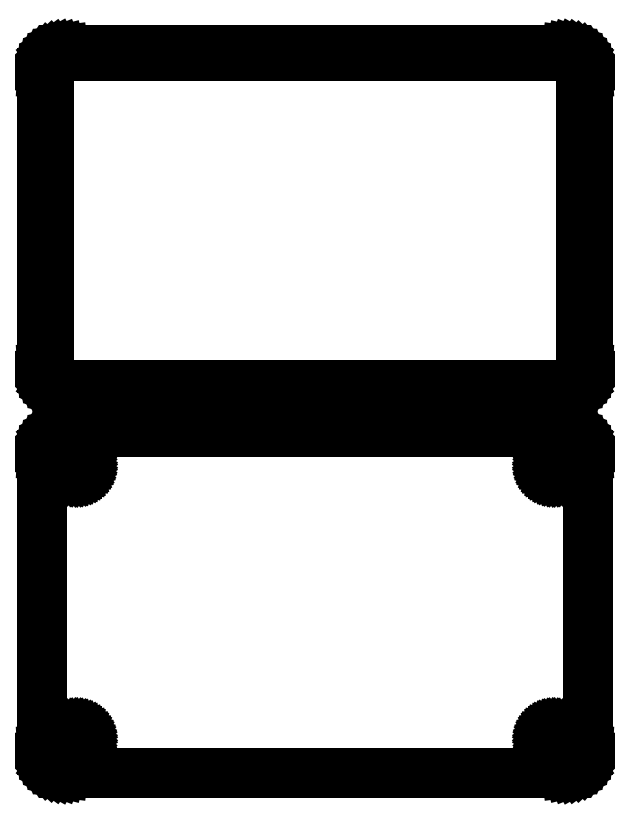
<metadata>
{"format":"dxf","ext":"dxf","renderer":"ezdxf+matplotlib","layout":"modelspace","background":"white","min_lineweight":24,"dpi":150}
</metadata>
<code>
0
SECTION
2
ENTITIES
0
LINE
8
0
10
55.94
20
130.6
11
56.55
21
130.7
0
LINE
8
0
10
56.55
20
130.7
11
57.13
21
131
0
LINE
8
0
10
57.13
20
131
11
57.68
21
131.3
0
LINE
8
0
10
57.68
20
131.3
11
58.19
21
131.6
0
LINE
8
0
10
58.19
20
131.6
11
58.64
21
132.1
0
LINE
8
0
10
58.64
20
132.1
11
59.05
21
132.6
0
LINE
8
0
10
59.05
20
132.6
11
59.38
21
133.1
0
LINE
8
0
10
59.38
20
133.1
11
59.65
21
133.7
0
LINE
8
0
10
59.65
20
133.7
11
59.84
21
134.3
0
LINE
8
0
10
59.84
20
134.3
11
59.96
21
134.9
0
LINE
8
0
10
59.96
20
134.9
11
60
21
135.5
0
LINE
8
0
10
60
20
135.5
11
60
21
200.5
0
LINE
8
0
10
60
20
200.5
11
59.96
21
201.1
0
LINE
8
0
10
59.96
20
201.1
11
59.84
21
201.7
0
LINE
8
0
10
59.84
20
201.7
11
59.65
21
202.3
0
LINE
8
0
10
59.65
20
202.3
11
59.38
21
202.9
0
LINE
8
0
10
59.38
20
202.9
11
59.05
21
203.4
0
LINE
8
0
10
59.05
20
203.4
11
58.64
21
203.9
0
LINE
8
0
10
58.64
20
203.9
11
58.19
21
204.4
0
LINE
8
0
10
58.19
20
204.4
11
57.68
21
204.7
0
LINE
8
0
10
57.68
20
204.7
11
57.13
21
205
0
LINE
8
0
10
57.13
20
205
11
56.55
21
205.3
0
LINE
8
0
10
56.55
20
205.3
11
55.94
21
205.4
0
LINE
8
0
10
55.94
20
205.4
11
55.31
21
205.5
0
LINE
8
0
10
55.31
20
205.5
11
-55.31
21
205.5
0
LINE
8
0
10
-55.31
20
205.5
11
-55.94
21
205.4
0
LINE
8
0
10
-55.94
20
205.4
11
-56.55
21
205.3
0
LINE
8
0
10
-56.55
20
205.3
11
-57.13
21
205
0
LINE
8
0
10
-57.13
20
205
11
-57.68
21
204.7
0
LINE
8
0
10
-57.68
20
204.7
11
-58.19
21
204.4
0
LINE
8
0
10
-58.19
20
204.4
11
-58.64
21
203.9
0
LINE
8
0
10
-58.64
20
203.9
11
-59.05
21
203.4
0
LINE
8
0
10
-59.05
20
203.4
11
-59.38
21
202.9
0
LINE
8
0
10
-59.38
20
202.9
11
-59.65
21
202.3
0
LINE
8
0
10
-59.65
20
202.3
11
-59.84
21
201.7
0
LINE
8
0
10
-59.84
20
201.7
11
-59.96
21
201.1
0
LINE
8
0
10
-59.96
20
201.1
11
-60
21
200.5
0
LINE
8
0
10
-60
20
200.5
11
-60
21
135.5
0
LINE
8
0
10
-60
20
135.5
11
-59.96
21
134.9
0
LINE
8
0
10
-59.96
20
134.9
11
-59.84
21
134.3
0
LINE
8
0
10
-59.84
20
134.3
11
-59.65
21
133.7
0
LINE
8
0
10
-59.65
20
133.7
11
-59.38
21
133.1
0
LINE
8
0
10
-59.38
20
133.1
11
-59.05
21
132.6
0
LINE
8
0
10
-59.05
20
132.6
11
-58.64
21
132.1
0
LINE
8
0
10
-58.64
20
132.1
11
-58.19
21
131.6
0
LINE
8
0
10
-58.19
20
131.6
11
-57.68
21
131.3
0
LINE
8
0
10
-57.68
20
131.3
11
-57.13
21
131
0
LINE
8
0
10
-57.13
20
131
11
-56.55
21
130.7
0
LINE
8
0
10
-56.55
20
130.7
11
-55.94
21
130.6
0
LINE
8
0
10
-55.94
20
130.6
11
-55.31
21
130.5
0
LINE
8
0
10
-55.31
20
130.5
11
55.31
21
130.5
0
LINE
8
0
10
55.31
20
130.5
11
55.94
21
130.6
0
LINE
8
0
10
-54.99
20
131.9
11
-55.48
21
131.9
0
LINE
8
0
10
-55.48
20
131.9
11
-55.95
21
132.1
0
LINE
8
0
10
-55.95
20
132.1
11
-56.4
21
132.2
0
LINE
8
0
10
-56.4
20
132.2
11
-56.82
21
132.5
0
LINE
8
0
10
-56.82
20
132.5
11
-57.22
21
132.8
0
LINE
8
0
10
-57.22
20
132.8
11
-57.57
21
133.1
0
LINE
8
0
10
-57.57
20
133.1
11
-57.88
21
133.5
0
LINE
8
0
10
-57.88
20
133.5
11
-58.14
21
133.9
0
LINE
8
0
10
-58.14
20
133.9
11
-58.35
21
134.3
0
LINE
8
0
10
-58.35
20
134.3
11
-58.5
21
134.8
0
LINE
8
0
10
-58.5
20
134.8
11
-58.59
21
135.3
0
LINE
8
0
10
-58.59
20
135.3
11
-58.62
21
135.8
0
LINE
8
0
10
-58.62
20
135.8
11
-58.62
21
200.2
0
LINE
8
0
10
-58.62
20
200.2
11
-58.59
21
200.7
0
LINE
8
0
10
-58.59
20
200.7
11
-58.5
21
201.2
0
LINE
8
0
10
-58.5
20
201.2
11
-58.35
21
201.7
0
LINE
8
0
10
-58.35
20
201.7
11
-58.14
21
202.1
0
LINE
8
0
10
-58.14
20
202.1
11
-57.88
21
202.5
0
LINE
8
0
10
-57.88
20
202.5
11
-57.57
21
202.9
0
LINE
8
0
10
-57.57
20
202.9
11
-57.22
21
203.2
0
LINE
8
0
10
-57.22
20
203.2
11
-56.82
21
203.5
0
LINE
8
0
10
-56.82
20
203.5
11
-56.4
21
203.8
0
LINE
8
0
10
-56.4
20
203.8
11
-55.95
21
203.9
0
LINE
8
0
10
-55.95
20
203.9
11
-55.48
21
204.1
0
LINE
8
0
10
-55.48
20
204.1
11
-54.99
21
204.1
0
LINE
8
0
10
-54.99
20
204.1
11
54.99
21
204.1
0
LINE
8
0
10
54.99
20
204.1
11
55.48
21
204.1
0
LINE
8
0
10
55.48
20
204.1
11
55.95
21
203.9
0
LINE
8
0
10
55.95
20
203.9
11
56.4
21
203.8
0
LINE
8
0
10
56.4
20
203.8
11
56.82
21
203.5
0
LINE
8
0
10
56.82
20
203.5
11
57.22
21
203.2
0
LINE
8
0
10
57.22
20
203.2
11
57.57
21
202.9
0
LINE
8
0
10
57.57
20
202.9
11
57.88
21
202.5
0
LINE
8
0
10
57.88
20
202.5
11
58.14
21
202.1
0
LINE
8
0
10
58.14
20
202.1
11
58.35
21
201.7
0
LINE
8
0
10
58.35
20
201.7
11
58.5
21
201.2
0
LINE
8
0
10
58.5
20
201.2
11
58.59
21
200.7
0
LINE
8
0
10
58.59
20
200.7
11
58.62
21
200.2
0
LINE
8
0
10
58.62
20
200.2
11
58.62
21
135.8
0
LINE
8
0
10
58.62
20
135.8
11
58.59
21
135.3
0
LINE
8
0
10
58.59
20
135.3
11
58.5
21
134.8
0
LINE
8
0
10
58.5
20
134.8
11
58.35
21
134.3
0
LINE
8
0
10
58.35
20
134.3
11
58.14
21
133.9
0
LINE
8
0
10
58.14
20
133.9
11
57.88
21
133.5
0
LINE
8
0
10
57.88
20
133.5
11
57.57
21
133.1
0
LINE
8
0
10
57.57
20
133.1
11
57.22
21
132.8
0
LINE
8
0
10
57.22
20
132.8
11
56.82
21
132.5
0
LINE
8
0
10
56.82
20
132.5
11
56.4
21
132.2
0
LINE
8
0
10
56.4
20
132.2
11
55.95
21
132.1
0
LINE
8
0
10
55.95
20
132.1
11
55.48
21
131.9
0
LINE
8
0
10
55.48
20
131.9
11
54.99
21
131.9
0
LINE
8
0
10
54.99
20
131.9
11
-54.99
21
131.9
0
LINE
8
0
10
55.94
20
46.59
11
56.55
21
46.74
0
LINE
8
0
10
56.55
20
46.74
11
57.13
21
46.98
0
LINE
8
0
10
57.13
20
46.98
11
57.68
21
47.28
0
LINE
8
0
10
57.68
20
47.28
11
58.19
21
47.65
0
LINE
8
0
10
58.19
20
47.65
11
58.64
21
48.08
0
LINE
8
0
10
58.64
20
48.08
11
59.05
21
48.56
0
LINE
8
0
10
59.05
20
48.56
11
59.38
21
49.09
0
LINE
8
0
10
59.38
20
49.09
11
59.65
21
49.66
0
LINE
8
0
10
59.65
20
49.66
11
59.84
21
50.26
0
LINE
8
0
10
59.84
20
50.26
11
59.96
21
50.87
0
LINE
8
0
10
59.96
20
50.87
11
60
21
51.5
0
LINE
8
0
10
60
20
51.5
11
60
21
116.5
0
LINE
8
0
10
60
20
116.5
11
59.96
21
117.1
0
LINE
8
0
10
59.96
20
117.1
11
59.84
21
117.7
0
LINE
8
0
10
59.84
20
117.7
11
59.65
21
118.3
0
LINE
8
0
10
59.65
20
118.3
11
59.38
21
118.9
0
LINE
8
0
10
59.38
20
118.9
11
59.05
21
119.4
0
LINE
8
0
10
59.05
20
119.4
11
58.64
21
119.9
0
LINE
8
0
10
58.64
20
119.9
11
58.19
21
120.4
0
LINE
8
0
10
58.19
20
120.4
11
57.68
21
120.7
0
LINE
8
0
10
57.68
20
120.7
11
57.13
21
121
0
LINE
8
0
10
57.13
20
121
11
56.55
21
121.3
0
LINE
8
0
10
56.55
20
121.3
11
55.94
21
121.4
0
LINE
8
0
10
55.94
20
121.4
11
55.31
21
121.5
0
LINE
8
0
10
55.31
20
121.5
11
-55.31
21
121.5
0
LINE
8
0
10
-55.31
20
121.5
11
-55.94
21
121.4
0
LINE
8
0
10
-55.94
20
121.4
11
-56.55
21
121.3
0
LINE
8
0
10
-56.55
20
121.3
11
-57.13
21
121
0
LINE
8
0
10
-57.13
20
121
11
-57.68
21
120.7
0
LINE
8
0
10
-57.68
20
120.7
11
-58.19
21
120.4
0
LINE
8
0
10
-58.19
20
120.4
11
-58.64
21
119.9
0
LINE
8
0
10
-58.64
20
119.9
11
-59.05
21
119.4
0
LINE
8
0
10
-59.05
20
119.4
11
-59.38
21
118.9
0
LINE
8
0
10
-59.38
20
118.9
11
-59.65
21
118.3
0
LINE
8
0
10
-59.65
20
118.3
11
-59.84
21
117.7
0
LINE
8
0
10
-59.84
20
117.7
11
-59.96
21
117.1
0
LINE
8
0
10
-59.96
20
117.1
11
-60
21
116.5
0
LINE
8
0
10
-60
20
116.5
11
-60
21
51.5
0
LINE
8
0
10
-60
20
51.5
11
-59.96
21
50.87
0
LINE
8
0
10
-59.96
20
50.87
11
-59.84
21
50.26
0
LINE
8
0
10
-59.84
20
50.26
11
-59.65
21
49.66
0
LINE
8
0
10
-59.65
20
49.66
11
-59.38
21
49.09
0
LINE
8
0
10
-59.38
20
49.09
11
-59.05
21
48.56
0
LINE
8
0
10
-59.05
20
48.56
11
-58.64
21
48.08
0
LINE
8
0
10
-58.64
20
48.08
11
-58.19
21
47.65
0
LINE
8
0
10
-58.19
20
47.65
11
-57.68
21
47.28
0
LINE
8
0
10
-57.68
20
47.28
11
-57.13
21
46.98
0
LINE
8
0
10
-57.13
20
46.98
11
-56.55
21
46.74
0
LINE
8
0
10
-56.55
20
46.74
11
-55.94
21
46.59
0
LINE
8
0
10
-55.94
20
46.59
11
-55.31
21
46.51
0
LINE
8
0
10
-55.31
20
46.51
11
55.31
21
46.51
0
LINE
8
0
10
55.31
20
46.51
11
55.94
21
46.59
0
LINE
8
0
10
52.39
20
112.2
11
52.16
21
112.2
0
LINE
8
0
10
52.16
20
112.2
11
51.94
21
112.3
0
LINE
8
0
10
51.94
20
112.3
11
51.73
21
112.4
0
LINE
8
0
10
51.73
20
112.4
11
51.54
21
112.5
0
LINE
8
0
10
51.54
20
112.5
11
51.35
21
112.6
0
LINE
8
0
10
51.35
20
112.6
11
51.19
21
112.8
0
LINE
8
0
10
51.19
20
112.8
11
51.04
21
112.9
0
LINE
8
0
10
51.04
20
112.9
11
50.92
21
113.1
0
LINE
8
0
10
50.92
20
113.1
11
50.83
21
113.3
0
LINE
8
0
10
50.83
20
113.3
11
50.76
21
113.6
0
LINE
8
0
10
50.76
20
113.6
11
50.71
21
113.8
0
LINE
8
0
10
50.71
20
113.8
11
50.7
21
114
0
LINE
8
0
10
50.7
20
114
11
50.71
21
114.2
0
LINE
8
0
10
50.71
20
114.2
11
50.76
21
114.4
0
LINE
8
0
10
50.76
20
114.4
11
50.83
21
114.7
0
LINE
8
0
10
50.83
20
114.7
11
50.92
21
114.9
0
LINE
8
0
10
50.92
20
114.9
11
51.04
21
115.1
0
LINE
8
0
10
51.04
20
115.1
11
51.19
21
115.2
0
LINE
8
0
10
51.19
20
115.2
11
51.35
21
115.4
0
LINE
8
0
10
51.35
20
115.4
11
51.54
21
115.5
0
LINE
8
0
10
51.54
20
115.5
11
51.73
21
115.6
0
LINE
8
0
10
51.73
20
115.6
11
51.94
21
115.7
0
LINE
8
0
10
51.94
20
115.7
11
52.16
21
115.8
0
LINE
8
0
10
52.16
20
115.8
11
52.39
21
115.8
0
LINE
8
0
10
52.39
20
115.8
11
52.61
21
115.8
0
LINE
8
0
10
52.61
20
115.8
11
52.84
21
115.8
0
LINE
8
0
10
52.84
20
115.8
11
53.06
21
115.7
0
LINE
8
0
10
53.06
20
115.7
11
53.27
21
115.6
0
LINE
8
0
10
53.27
20
115.6
11
53.46
21
115.5
0
LINE
8
0
10
53.46
20
115.5
11
53.65
21
115.4
0
LINE
8
0
10
53.65
20
115.4
11
53.81
21
115.2
0
LINE
8
0
10
53.81
20
115.2
11
53.96
21
115.1
0
LINE
8
0
10
53.96
20
115.1
11
54.08
21
114.9
0
LINE
8
0
10
54.08
20
114.9
11
54.17
21
114.7
0
LINE
8
0
10
54.17
20
114.7
11
54.24
21
114.4
0
LINE
8
0
10
54.24
20
114.4
11
54.29
21
114.2
0
LINE
8
0
10
54.29
20
114.2
11
54.3
21
114
0
LINE
8
0
10
54.3
20
114
11
54.29
21
113.8
0
LINE
8
0
10
54.29
20
113.8
11
54.24
21
113.6
0
LINE
8
0
10
54.24
20
113.6
11
54.17
21
113.3
0
LINE
8
0
10
54.17
20
113.3
11
54.08
21
113.1
0
LINE
8
0
10
54.08
20
113.1
11
53.96
21
112.9
0
LINE
8
0
10
53.96
20
112.9
11
53.81
21
112.8
0
LINE
8
0
10
53.81
20
112.8
11
53.65
21
112.6
0
LINE
8
0
10
53.65
20
112.6
11
53.46
21
112.5
0
LINE
8
0
10
53.46
20
112.5
11
53.27
21
112.4
0
LINE
8
0
10
53.27
20
112.4
11
53.06
21
112.3
0
LINE
8
0
10
53.06
20
112.3
11
52.84
21
112.2
0
LINE
8
0
10
52.84
20
112.2
11
52.61
21
112.2
0
LINE
8
0
10
52.61
20
112.2
11
52.39
21
112.2
0
LINE
8
0
10
-52.61
20
112.2
11
-52.84
21
112.2
0
LINE
8
0
10
-52.84
20
112.2
11
-53.06
21
112.3
0
LINE
8
0
10
-53.06
20
112.3
11
-53.27
21
112.4
0
LINE
8
0
10
-53.27
20
112.4
11
-53.46
21
112.5
0
LINE
8
0
10
-53.46
20
112.5
11
-53.65
21
112.6
0
LINE
8
0
10
-53.65
20
112.6
11
-53.81
21
112.8
0
LINE
8
0
10
-53.81
20
112.8
11
-53.96
21
112.9
0
LINE
8
0
10
-53.96
20
112.9
11
-54.08
21
113.1
0
LINE
8
0
10
-54.08
20
113.1
11
-54.17
21
113.3
0
LINE
8
0
10
-54.17
20
113.3
11
-54.24
21
113.6
0
LINE
8
0
10
-54.24
20
113.6
11
-54.29
21
113.8
0
LINE
8
0
10
-54.29
20
113.8
11
-54.3
21
114
0
LINE
8
0
10
-54.3
20
114
11
-54.29
21
114.2
0
LINE
8
0
10
-54.29
20
114.2
11
-54.24
21
114.4
0
LINE
8
0
10
-54.24
20
114.4
11
-54.17
21
114.7
0
LINE
8
0
10
-54.17
20
114.7
11
-54.08
21
114.9
0
LINE
8
0
10
-54.08
20
114.9
11
-53.96
21
115.1
0
LINE
8
0
10
-53.96
20
115.1
11
-53.81
21
115.2
0
LINE
8
0
10
-53.81
20
115.2
11
-53.65
21
115.4
0
LINE
8
0
10
-53.65
20
115.4
11
-53.46
21
115.5
0
LINE
8
0
10
-53.46
20
115.5
11
-53.27
21
115.6
0
LINE
8
0
10
-53.27
20
115.6
11
-53.06
21
115.7
0
LINE
8
0
10
-53.06
20
115.7
11
-52.84
21
115.8
0
LINE
8
0
10
-52.84
20
115.8
11
-52.61
21
115.8
0
LINE
8
0
10
-52.61
20
115.8
11
-52.39
21
115.8
0
LINE
8
0
10
-52.39
20
115.8
11
-52.16
21
115.8
0
LINE
8
0
10
-52.16
20
115.8
11
-51.94
21
115.7
0
LINE
8
0
10
-51.94
20
115.7
11
-51.73
21
115.6
0
LINE
8
0
10
-51.73
20
115.6
11
-51.54
21
115.5
0
LINE
8
0
10
-51.54
20
115.5
11
-51.35
21
115.4
0
LINE
8
0
10
-51.35
20
115.4
11
-51.19
21
115.2
0
LINE
8
0
10
-51.19
20
115.2
11
-51.04
21
115.1
0
LINE
8
0
10
-51.04
20
115.1
11
-50.92
21
114.9
0
LINE
8
0
10
-50.92
20
114.9
11
-50.83
21
114.7
0
LINE
8
0
10
-50.83
20
114.7
11
-50.76
21
114.4
0
LINE
8
0
10
-50.76
20
114.4
11
-50.71
21
114.2
0
LINE
8
0
10
-50.71
20
114.2
11
-50.7
21
114
0
LINE
8
0
10
-50.7
20
114
11
-50.71
21
113.8
0
LINE
8
0
10
-50.71
20
113.8
11
-50.76
21
113.6
0
LINE
8
0
10
-50.76
20
113.6
11
-50.83
21
113.3
0
LINE
8
0
10
-50.83
20
113.3
11
-50.92
21
113.1
0
LINE
8
0
10
-50.92
20
113.1
11
-51.04
21
112.9
0
LINE
8
0
10
-51.04
20
112.9
11
-51.19
21
112.8
0
LINE
8
0
10
-51.19
20
112.8
11
-51.35
21
112.6
0
LINE
8
0
10
-51.35
20
112.6
11
-51.54
21
112.5
0
LINE
8
0
10
-51.54
20
112.5
11
-51.73
21
112.4
0
LINE
8
0
10
-51.73
20
112.4
11
-51.94
21
112.3
0
LINE
8
0
10
-51.94
20
112.3
11
-52.16
21
112.2
0
LINE
8
0
10
-52.16
20
112.2
11
-52.39
21
112.2
0
LINE
8
0
10
-52.39
20
112.2
11
-52.61
21
112.2
0
LINE
8
0
10
-52.61
20
52.2
11
-52.84
21
52.23
0
LINE
8
0
10
-52.84
20
52.23
11
-53.06
21
52.29
0
LINE
8
0
10
-53.06
20
52.29
11
-53.27
21
52.37
0
LINE
8
0
10
-53.27
20
52.37
11
-53.46
21
52.48
0
LINE
8
0
10
-53.46
20
52.48
11
-53.65
21
52.61
0
LINE
8
0
10
-53.65
20
52.61
11
-53.81
21
52.77
0
LINE
8
0
10
-53.81
20
52.77
11
-53.96
21
52.94
0
LINE
8
0
10
-53.96
20
52.94
11
-54.08
21
53.13
0
LINE
8
0
10
-54.08
20
53.13
11
-54.17
21
53.34
0
LINE
8
0
10
-54.17
20
53.34
11
-54.24
21
53.55
0
LINE
8
0
10
-54.24
20
53.55
11
-54.29
21
53.77
0
LINE
8
0
10
-54.29
20
53.77
11
-54.3
21
54
0
LINE
8
0
10
-54.3
20
54
11
-54.29
21
54.23
0
LINE
8
0
10
-54.29
20
54.23
11
-54.24
21
54.45
0
LINE
8
0
10
-54.24
20
54.45
11
-54.17
21
54.66
0
LINE
8
0
10
-54.17
20
54.66
11
-54.08
21
54.87
0
LINE
8
0
10
-54.08
20
54.87
11
-53.96
21
55.06
0
LINE
8
0
10
-53.96
20
55.06
11
-53.81
21
55.23
0
LINE
8
0
10
-53.81
20
55.23
11
-53.65
21
55.39
0
LINE
8
0
10
-53.65
20
55.39
11
-53.46
21
55.52
0
LINE
8
0
10
-53.46
20
55.52
11
-53.27
21
55.63
0
LINE
8
0
10
-53.27
20
55.63
11
-53.06
21
55.71
0
LINE
8
0
10
-53.06
20
55.71
11
-52.84
21
55.77
0
LINE
8
0
10
-52.84
20
55.77
11
-52.61
21
55.8
0
LINE
8
0
10
-52.61
20
55.8
11
-52.39
21
55.8
0
LINE
8
0
10
-52.39
20
55.8
11
-52.16
21
55.77
0
LINE
8
0
10
-52.16
20
55.77
11
-51.94
21
55.71
0
LINE
8
0
10
-51.94
20
55.71
11
-51.73
21
55.63
0
LINE
8
0
10
-51.73
20
55.63
11
-51.54
21
55.52
0
LINE
8
0
10
-51.54
20
55.52
11
-51.35
21
55.39
0
LINE
8
0
10
-51.35
20
55.39
11
-51.19
21
55.23
0
LINE
8
0
10
-51.19
20
55.23
11
-51.04
21
55.06
0
LINE
8
0
10
-51.04
20
55.06
11
-50.92
21
54.87
0
LINE
8
0
10
-50.92
20
54.87
11
-50.83
21
54.66
0
LINE
8
0
10
-50.83
20
54.66
11
-50.76
21
54.45
0
LINE
8
0
10
-50.76
20
54.45
11
-50.71
21
54.23
0
LINE
8
0
10
-50.71
20
54.23
11
-50.7
21
54
0
LINE
8
0
10
-50.7
20
54
11
-50.71
21
53.77
0
LINE
8
0
10
-50.71
20
53.77
11
-50.76
21
53.55
0
LINE
8
0
10
-50.76
20
53.55
11
-50.83
21
53.34
0
LINE
8
0
10
-50.83
20
53.34
11
-50.92
21
53.13
0
LINE
8
0
10
-50.92
20
53.13
11
-51.04
21
52.94
0
LINE
8
0
10
-51.04
20
52.94
11
-51.19
21
52.77
0
LINE
8
0
10
-51.19
20
52.77
11
-51.35
21
52.61
0
LINE
8
0
10
-51.35
20
52.61
11
-51.54
21
52.48
0
LINE
8
0
10
-51.54
20
52.48
11
-51.73
21
52.37
0
LINE
8
0
10
-51.73
20
52.37
11
-51.94
21
52.29
0
LINE
8
0
10
-51.94
20
52.29
11
-52.16
21
52.23
0
LINE
8
0
10
-52.16
20
52.23
11
-52.39
21
52.2
0
LINE
8
0
10
-52.39
20
52.2
11
-52.61
21
52.2
0
LINE
8
0
10
52.39
20
52.2
11
52.16
21
52.23
0
LINE
8
0
10
52.16
20
52.23
11
51.94
21
52.29
0
LINE
8
0
10
51.94
20
52.29
11
51.73
21
52.37
0
LINE
8
0
10
51.73
20
52.37
11
51.54
21
52.48
0
LINE
8
0
10
51.54
20
52.48
11
51.35
21
52.61
0
LINE
8
0
10
51.35
20
52.61
11
51.19
21
52.77
0
LINE
8
0
10
51.19
20
52.77
11
51.04
21
52.94
0
LINE
8
0
10
51.04
20
52.94
11
50.92
21
53.13
0
LINE
8
0
10
50.92
20
53.13
11
50.83
21
53.34
0
LINE
8
0
10
50.83
20
53.34
11
50.76
21
53.55
0
LINE
8
0
10
50.76
20
53.55
11
50.71
21
53.77
0
LINE
8
0
10
50.71
20
53.77
11
50.7
21
54
0
LINE
8
0
10
50.7
20
54
11
50.71
21
54.23
0
LINE
8
0
10
50.71
20
54.23
11
50.76
21
54.45
0
LINE
8
0
10
50.76
20
54.45
11
50.83
21
54.66
0
LINE
8
0
10
50.83
20
54.66
11
50.92
21
54.87
0
LINE
8
0
10
50.92
20
54.87
11
51.04
21
55.06
0
LINE
8
0
10
51.04
20
55.06
11
51.19
21
55.23
0
LINE
8
0
10
51.19
20
55.23
11
51.35
21
55.39
0
LINE
8
0
10
51.35
20
55.39
11
51.54
21
55.52
0
LINE
8
0
10
51.54
20
55.52
11
51.73
21
55.63
0
LINE
8
0
10
51.73
20
55.63
11
51.94
21
55.71
0
LINE
8
0
10
51.94
20
55.71
11
52.16
21
55.77
0
LINE
8
0
10
52.16
20
55.77
11
52.39
21
55.8
0
LINE
8
0
10
52.39
20
55.8
11
52.61
21
55.8
0
LINE
8
0
10
52.61
20
55.8
11
52.84
21
55.77
0
LINE
8
0
10
52.84
20
55.77
11
53.06
21
55.71
0
LINE
8
0
10
53.06
20
55.71
11
53.27
21
55.63
0
LINE
8
0
10
53.27
20
55.63
11
53.46
21
55.52
0
LINE
8
0
10
53.46
20
55.52
11
53.65
21
55.39
0
LINE
8
0
10
53.65
20
55.39
11
53.81
21
55.23
0
LINE
8
0
10
53.81
20
55.23
11
53.96
21
55.06
0
LINE
8
0
10
53.96
20
55.06
11
54.08
21
54.87
0
LINE
8
0
10
54.08
20
54.87
11
54.17
21
54.66
0
LINE
8
0
10
54.17
20
54.66
11
54.24
21
54.45
0
LINE
8
0
10
54.24
20
54.45
11
54.29
21
54.23
0
LINE
8
0
10
54.29
20
54.23
11
54.3
21
54
0
LINE
8
0
10
54.3
20
54
11
54.29
21
53.77
0
LINE
8
0
10
54.29
20
53.77
11
54.24
21
53.55
0
LINE
8
0
10
54.24
20
53.55
11
54.17
21
53.34
0
LINE
8
0
10
54.17
20
53.34
11
54.08
21
53.13
0
LINE
8
0
10
54.08
20
53.13
11
53.96
21
52.94
0
LINE
8
0
10
53.96
20
52.94
11
53.81
21
52.77
0
LINE
8
0
10
53.81
20
52.77
11
53.65
21
52.61
0
LINE
8
0
10
53.65
20
52.61
11
53.46
21
52.48
0
LINE
8
0
10
53.46
20
52.48
11
53.27
21
52.37
0
LINE
8
0
10
53.27
20
52.37
11
53.06
21
52.29
0
LINE
8
0
10
53.06
20
52.29
11
52.84
21
52.23
0
LINE
8
0
10
52.84
20
52.23
11
52.61
21
52.2
0
LINE
8
0
10
52.61
20
52.2
11
52.39
21
52.2
0
ENDSEC
0
EOF

</code>
